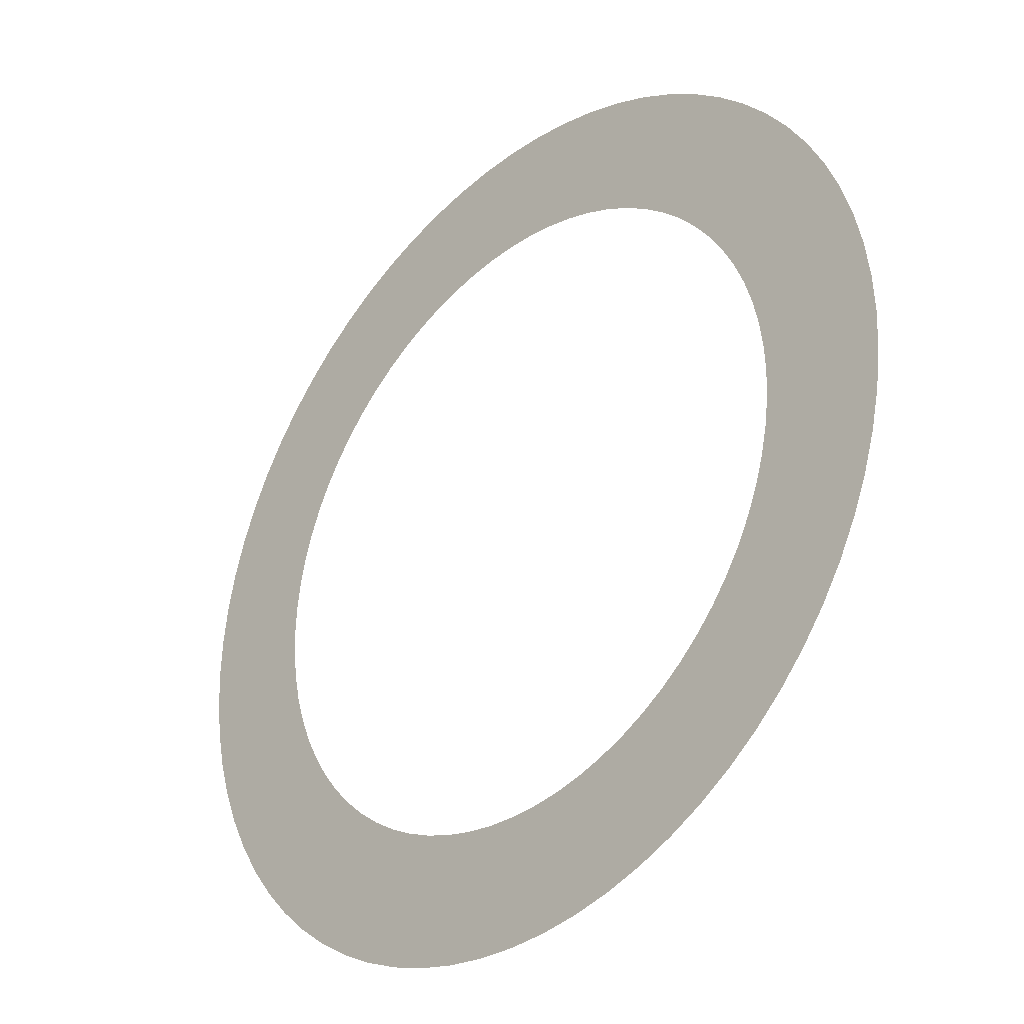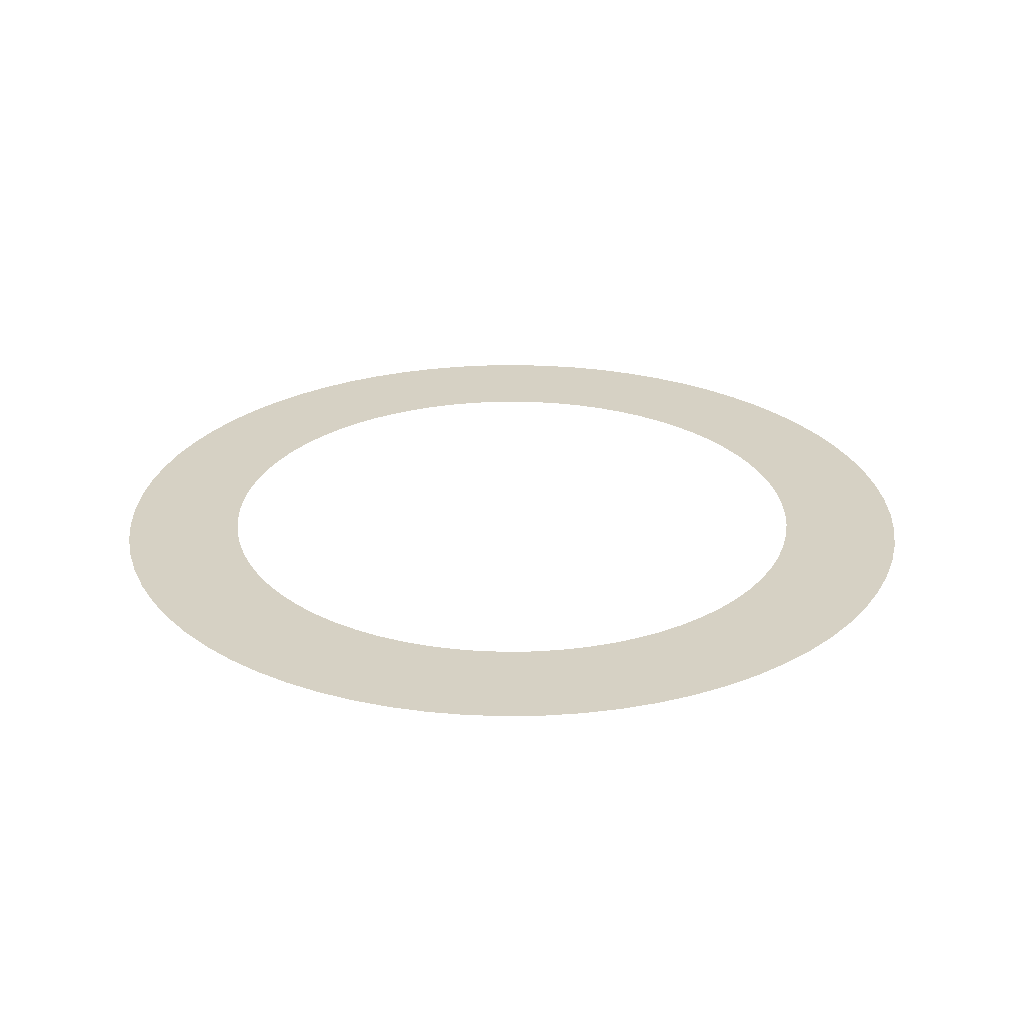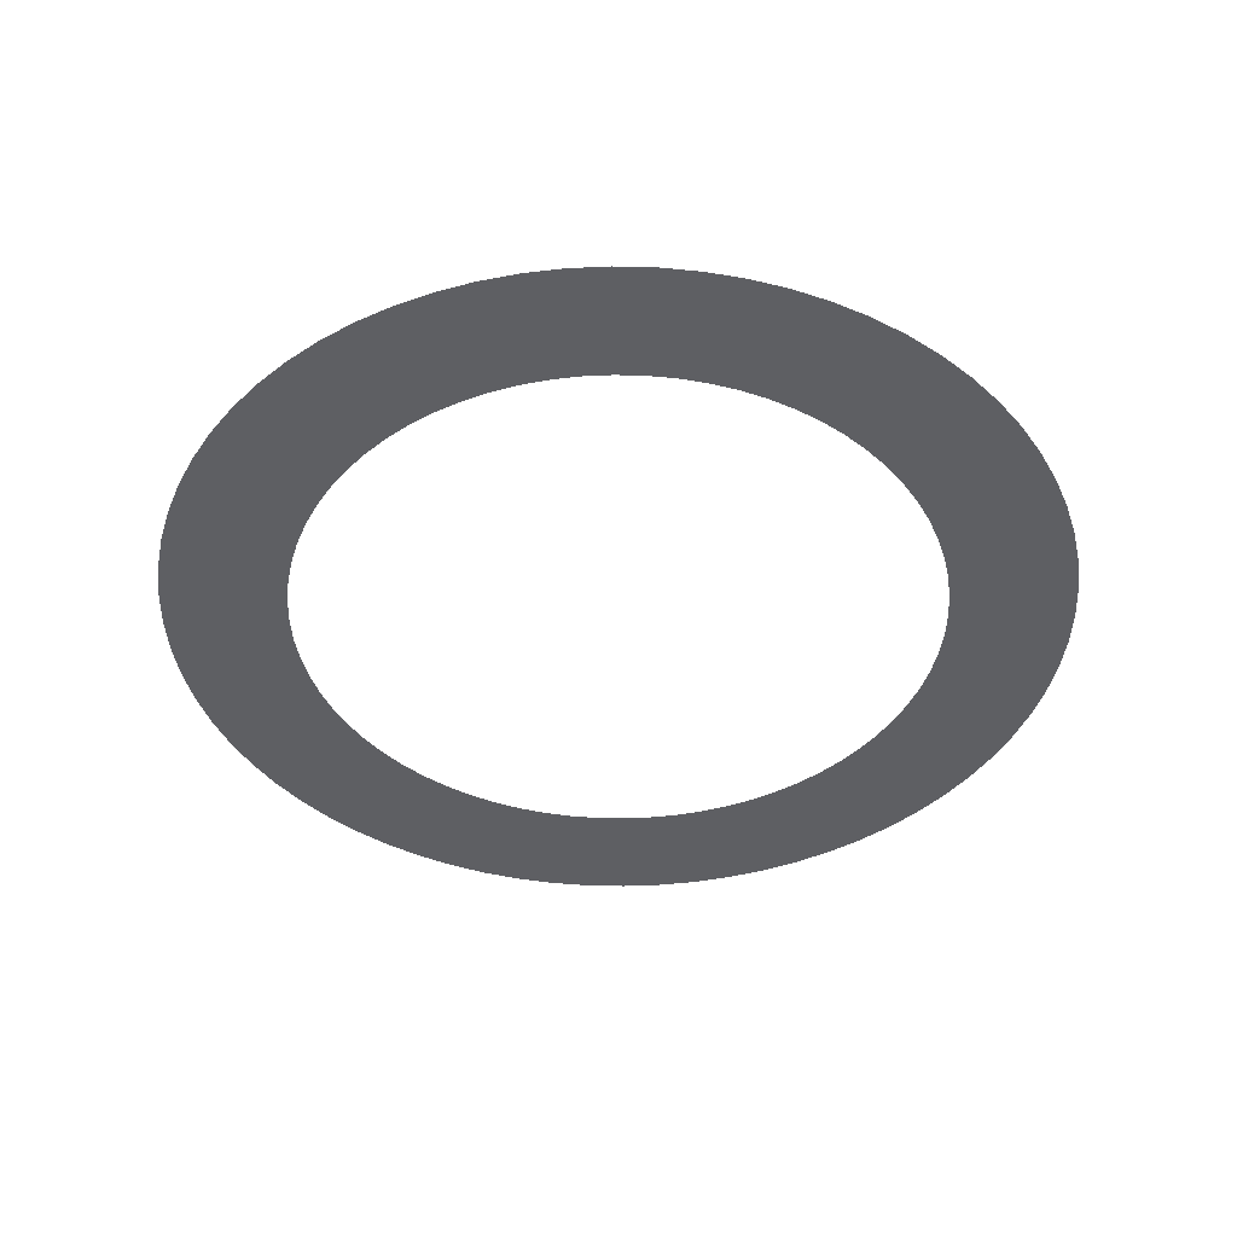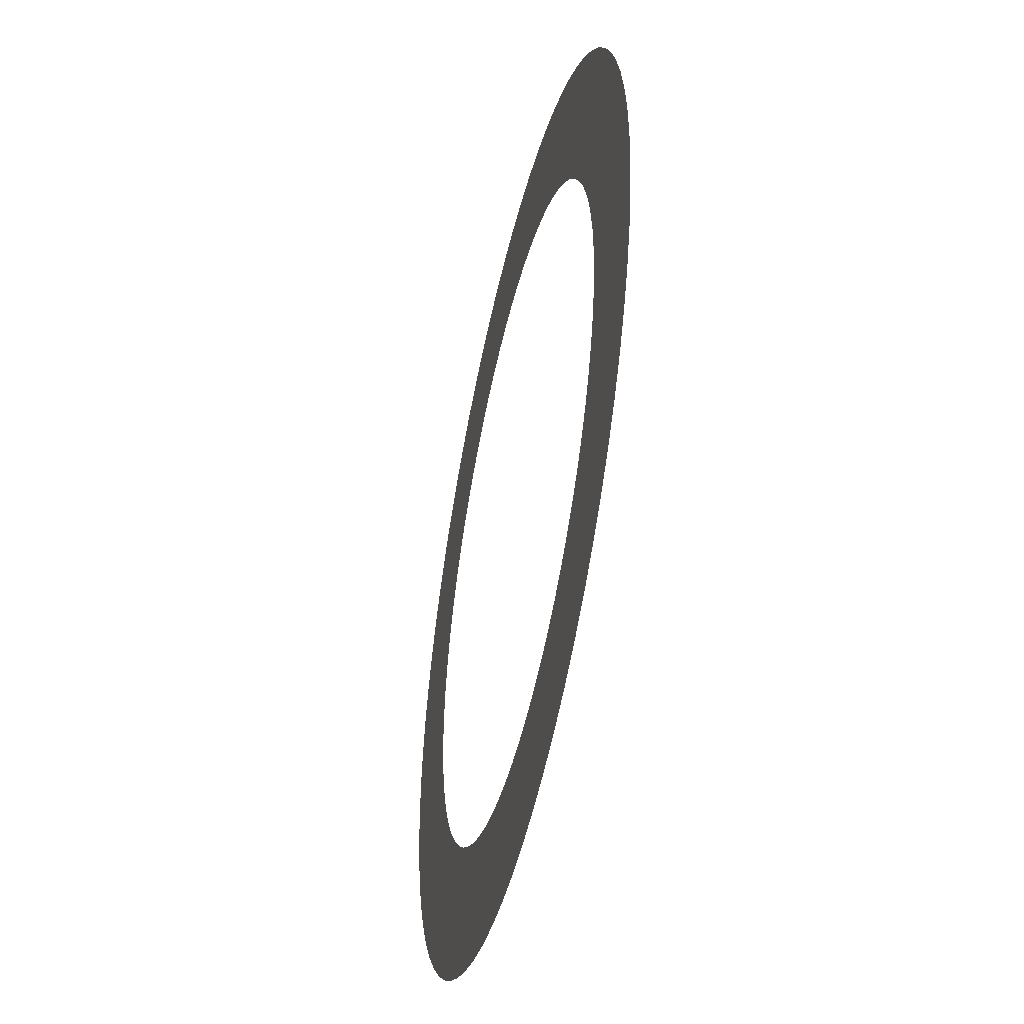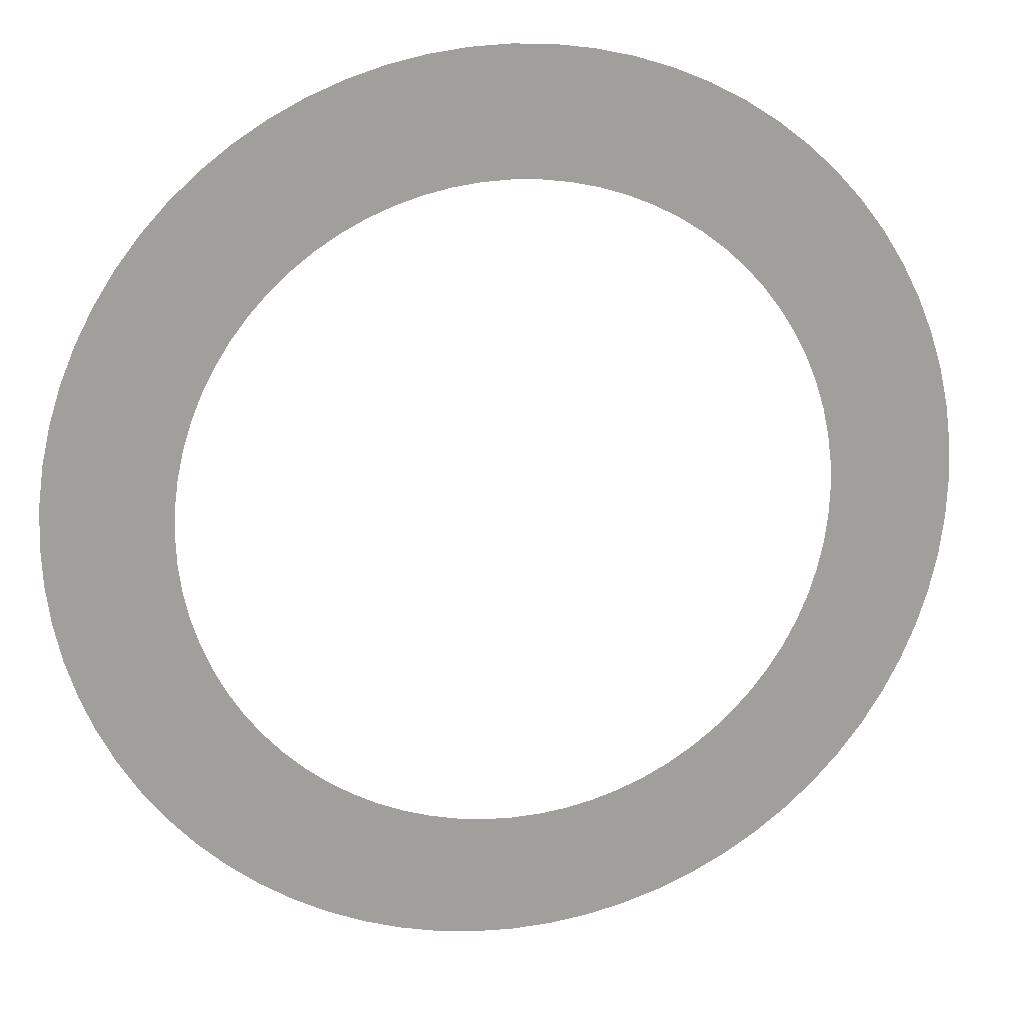
<metadata>
{"format":"obj","ext":"obj","renderer":"f3d","projection":"perspective","resolution":1024,"background":"white","views":[{"elev":-32.4,"azim":45.9,"up":"+Y"},{"elev":26.9,"azim":-154.1,"up":"+Z"},{"elev":-41.8,"azim":135.7,"up":"+Z"},{"elev":-47.4,"azim":77.2,"up":"+Y"},{"elev":18.7,"azim":167.0,"up":"+Y"}]}
</metadata>
<code>
v -79.71 -9.761e-15 1064
v -79.41 -6.947 1064
v -78.5 -13.84 1064
v -76.99 -20.63 1064
v -74.9 -27.26 1064
v -72.24 -33.69 1064
v -69.03 -39.85 1064
v -65.29 -45.72 1064
v -61.06 -51.24 1064
v -56.36 -56.36 1064
v -51.24 -61.06 1064
v -45.72 -65.29 1064
v -39.85 -69.03 1064
v -33.69 -72.24 1064
v -27.26 -74.9 1064
v -20.63 -76.99 1064
v -13.84 -78.5 1064
v -6.947 -79.41 1064
v 4.881e-15 -79.71 1064
v 6.947 -79.41 1064
v 13.84 -78.5 1064
v 20.63 -76.99 1064
v 27.26 -74.9 1064
v 33.69 -72.24 1064
v 39.85 -69.03 1064
v 45.72 -65.29 1064
v 51.24 -61.06 1064
v 56.36 -56.36 1064
v 61.06 -51.24 1064
v 65.29 -45.72 1064
v 69.03 -39.85 1064
v 72.24 -33.69 1064
v 74.9 -27.26 1064
v 76.99 -20.63 1064
v 78.5 -13.84 1064
v 79.41 -6.947 1064
v 79.71 0 1064
v 79.41 6.947 1064
v 78.5 13.84 1064
v 76.99 20.63 1064
v 74.9 27.26 1064
v 72.24 33.69 1064
v 69.03 39.85 1064
v 65.29 45.72 1064
v 61.06 51.24 1064
v 56.36 56.36 1064
v 51.24 61.06 1064
v 45.72 65.29 1064
v 39.85 69.03 1064
v 33.69 72.24 1064
v 27.26 74.9 1064
v 20.63 76.99 1064
v 13.84 78.5 1064
v 6.947 79.41 1064
v 4.881e-15 79.71 1064
v -6.947 79.41 1064
v -13.84 78.5 1064
v -20.63 76.99 1064
v -27.26 74.9 1064
v -33.69 72.24 1064
v -39.85 69.03 1064
v -45.72 65.29 1064
v -51.24 61.06 1064
v -56.36 56.36 1064
v -61.06 51.24 1064
v -65.29 45.72 1064
v -69.03 39.85 1064
v -72.24 33.69 1064
v -74.9 27.26 1064
v -76.99 20.63 1064
v -78.5 13.84 1064
v -79.41 6.947 1064
v -57.55 -7.048e-15 1064
v -57.33 -5.016 1064
v -56.67 -9.993 1064
v -55.59 -14.89 1064
v -54.08 -19.68 1064
v -52.16 -24.32 1064
v -49.84 -28.77 1064
v -47.14 -33.01 1064
v -44.08 -36.99 1064
v -40.69 -40.69 1064
v -36.99 -44.08 1064
v -33.01 -47.14 1064
v -28.77 -49.84 1064
v -24.32 -52.16 1064
v -19.68 -54.08 1064
v -14.89 -55.59 1064
v -9.993 -56.67 1064
v -5.016 -57.33 1064
v 3.524e-15 -57.55 1064
v 5.016 -57.33 1064
v 9.993 -56.67 1064
v 14.89 -55.59 1064
v 19.68 -54.08 1064
v 24.32 -52.16 1064
v 28.77 -49.84 1064
v 33.01 -47.14 1064
v 36.99 -44.08 1064
v 40.69 -40.69 1064
v 44.08 -36.99 1064
v 47.14 -33.01 1064
v 49.84 -28.77 1064
v 52.16 -24.32 1064
v 54.08 -19.68 1064
v 55.59 -14.89 1064
v 56.67 -9.993 1064
v 57.33 -5.016 1064
v 57.55 0 1064
v 57.33 5.016 1064
v 56.67 9.993 1064
v 55.59 14.89 1064
v 54.08 19.68 1064
v 52.16 24.32 1064
v 49.84 28.77 1064
v 47.14 33.01 1064
v 44.08 36.99 1064
v 40.69 40.69 1064
v 36.99 44.08 1064
v 33.01 47.14 1064
v 28.77 49.84 1064
v 24.32 52.16 1064
v 19.68 54.08 1064
v 14.89 55.59 1064
v 9.993 56.67 1064
v 5.016 57.33 1064
v 3.524e-15 57.55 1064
v -5.016 57.33 1064
v -9.993 56.67 1064
v -14.89 55.59 1064
v -19.68 54.08 1064
v -24.32 52.16 1064
v -28.77 49.84 1064
v -33.01 47.14 1064
v -36.99 44.08 1064
v -40.69 40.69 1064
v -44.08 36.99 1064
v -47.14 33.01 1064
v -49.84 28.77 1064
v -52.16 24.32 1064
v -54.08 19.68 1064
v -55.59 14.89 1064
v -56.67 9.993 1064
v -57.33 5.016 1064
f 1 2 74 73
f 2 3 75 74
f 3 4 76 75
f 4 5 77 76
f 5 6 78 77
f 6 7 79 78
f 7 8 80 79
f 8 9 81 80
f 9 10 82 81
f 10 11 83 82
f 11 12 84 83
f 12 13 85 84
f 13 14 86 85
f 14 15 87 86
f 15 16 88 87
f 16 17 89 88
f 17 18 90 89
f 18 19 91 90
f 19 20 92 91
f 20 21 93 92
f 21 22 94 93
f 22 23 95 94
f 23 24 96 95
f 24 25 97 96
f 25 26 98 97
f 26 27 99 98
f 27 28 100 99
f 28 29 101 100
f 29 30 102 101
f 30 31 103 102
f 31 32 104 103
f 32 33 105 104
f 33 34 106 105
f 34 35 107 106
f 35 36 108 107
f 36 37 109 108
f 37 38 110 109
f 38 39 111 110
f 39 40 112 111
f 40 41 113 112
f 41 42 114 113
f 42 43 115 114
f 43 44 116 115
f 44 45 117 116
f 45 46 118 117
f 46 47 119 118
f 47 48 120 119
f 48 49 121 120
f 49 50 122 121
f 50 51 123 122
f 51 52 124 123
f 52 53 125 124
f 53 54 126 125
f 54 55 127 126
f 55 56 128 127
f 56 57 129 128
f 57 58 130 129
f 58 59 131 130
f 59 60 132 131
f 60 61 133 132
f 61 62 134 133
f 62 63 135 134
f 63 64 136 135
f 64 65 137 136
f 65 66 138 137
f 66 67 139 138
f 67 68 140 139
f 68 69 141 140
f 69 70 142 141
f 70 71 143 142
f 71 72 144 143
f 72 1 73 144

</code>
